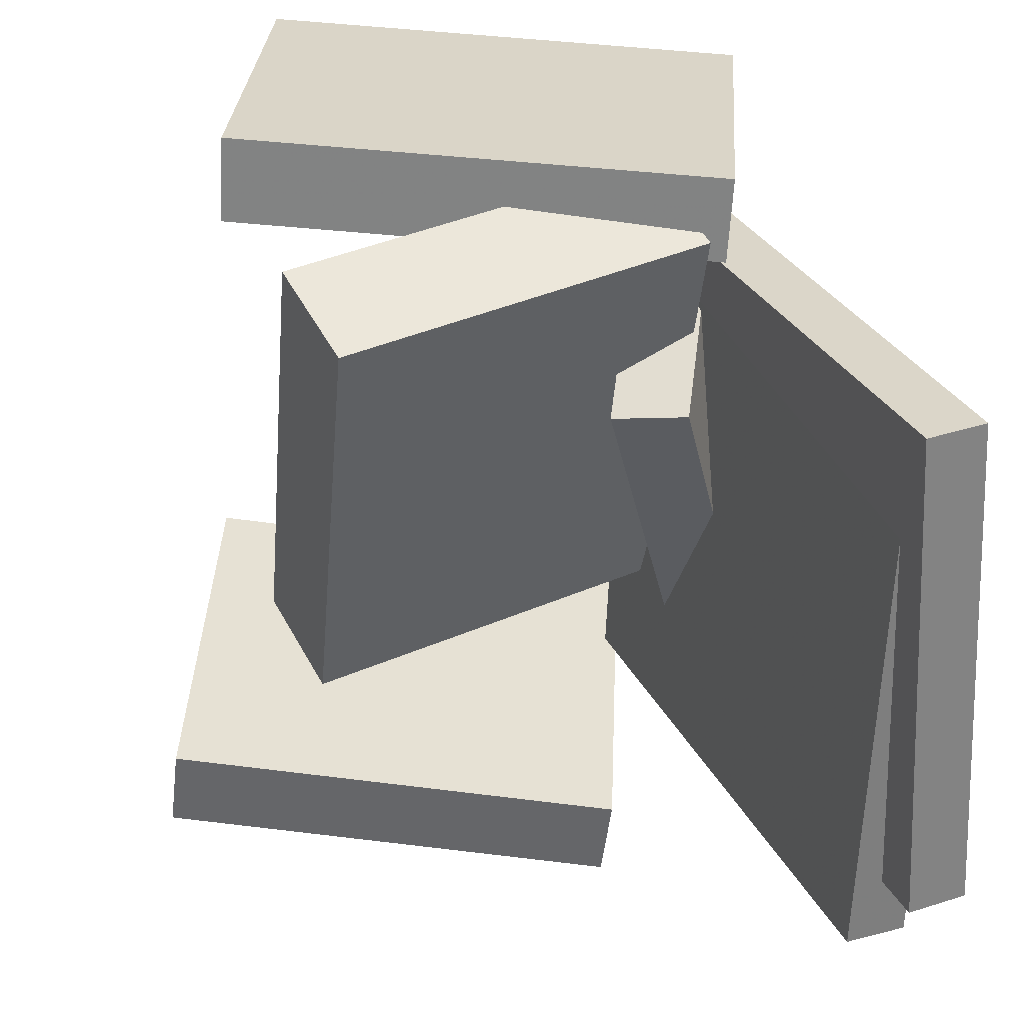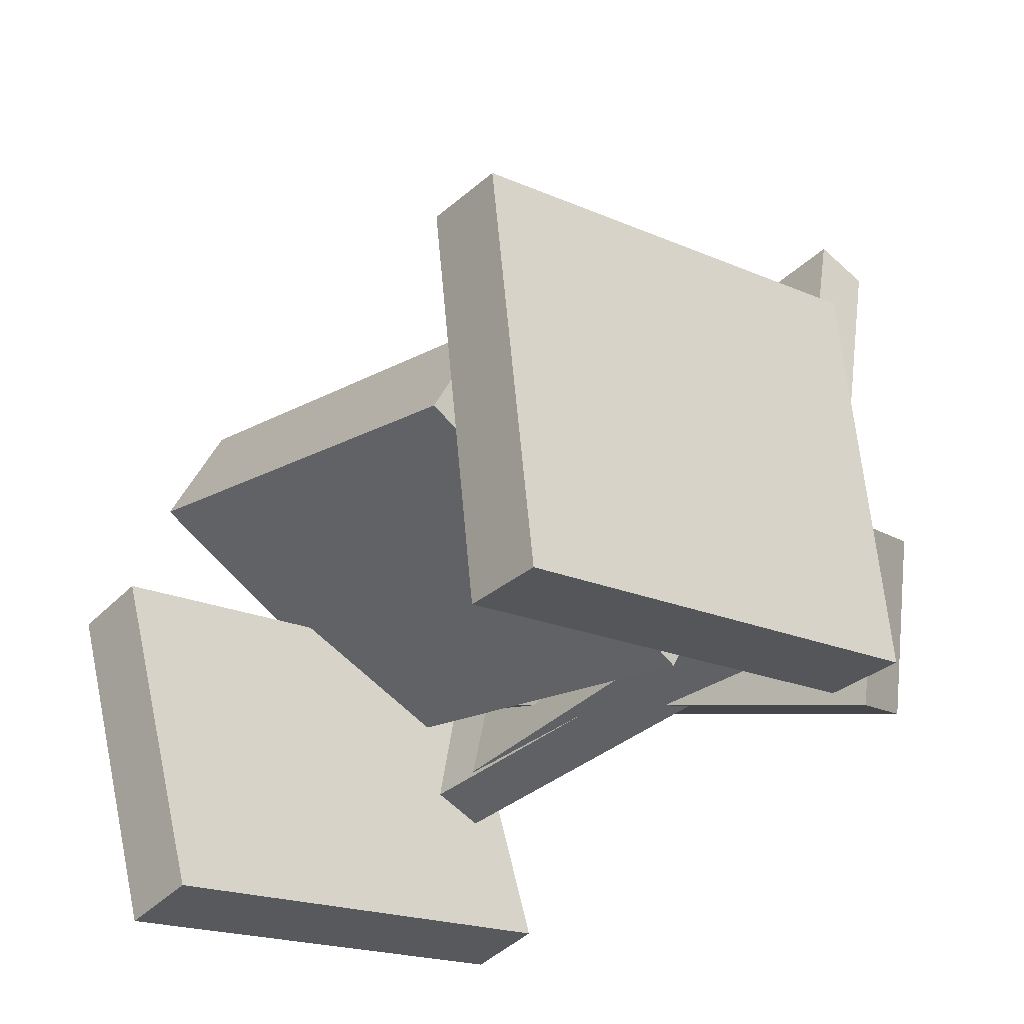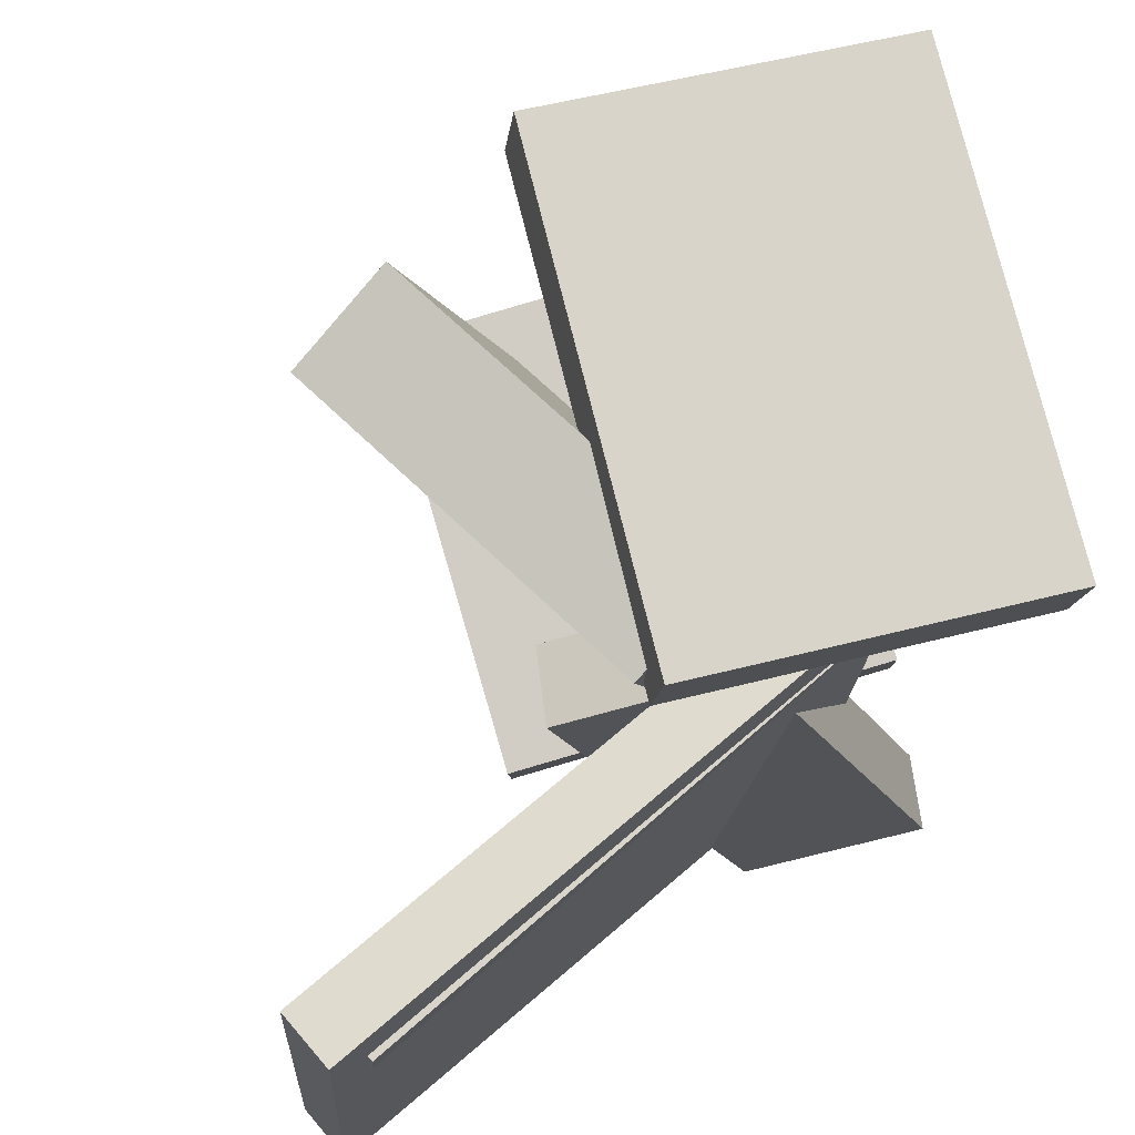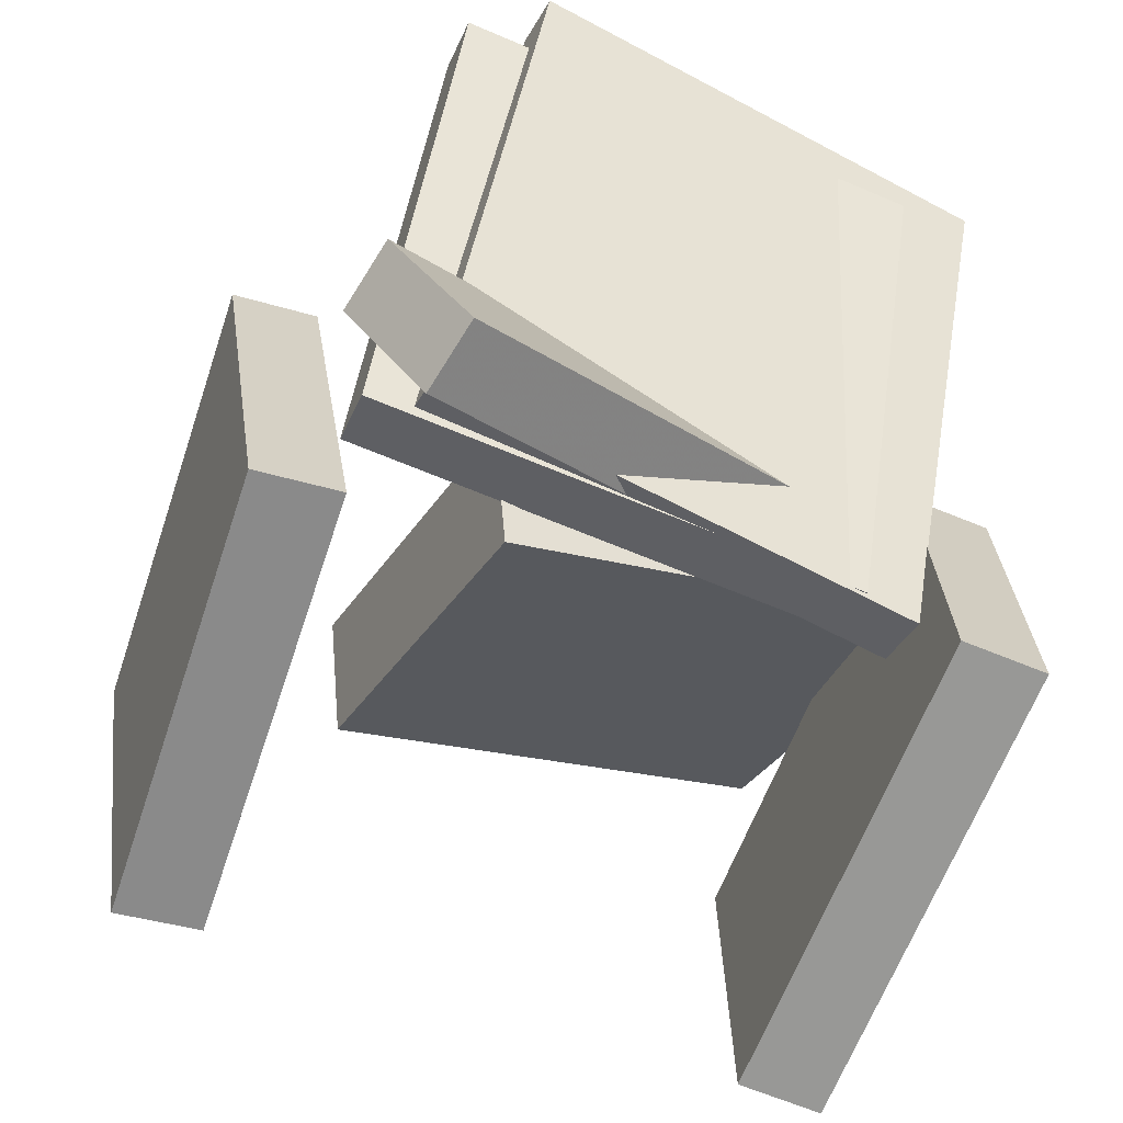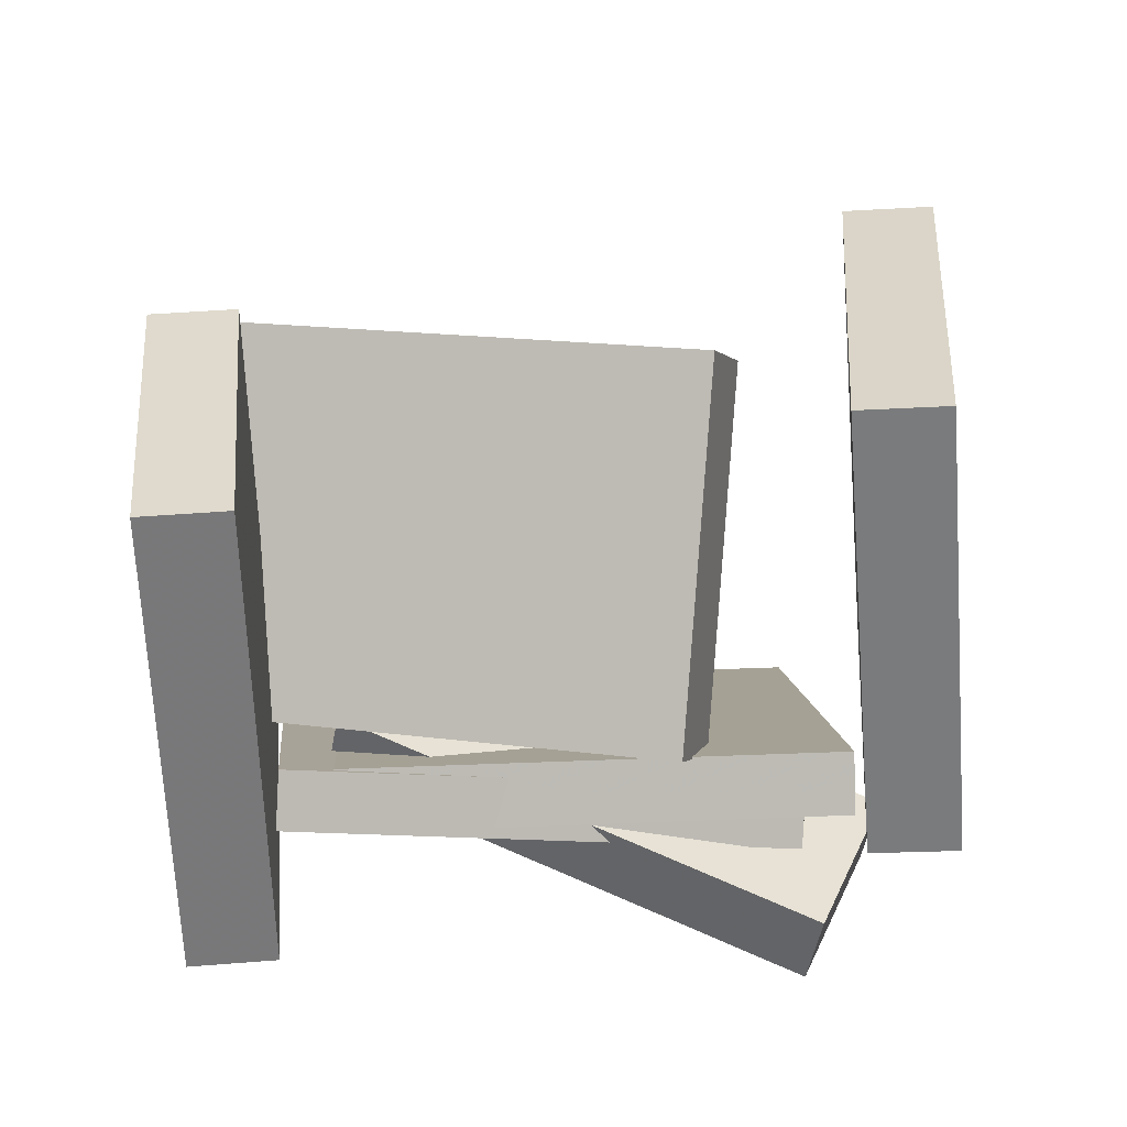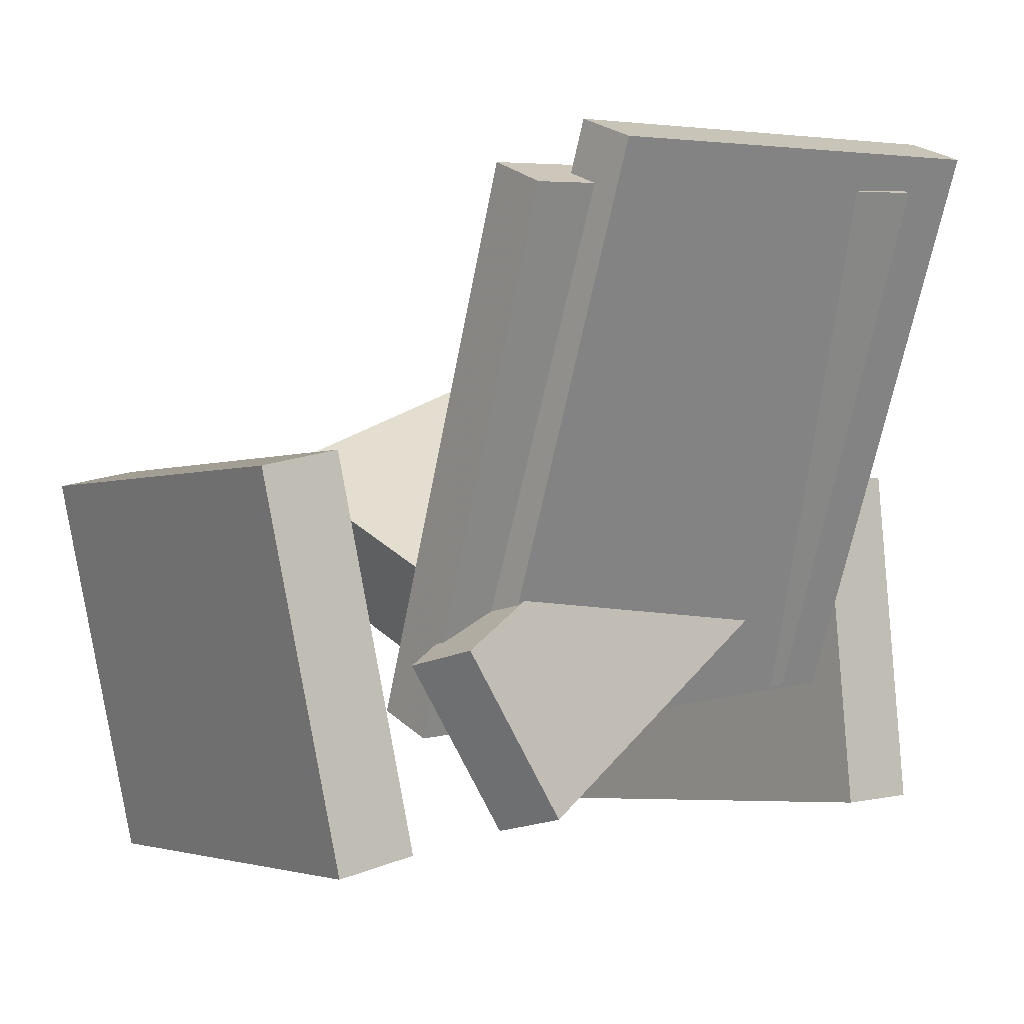
<metadata>
{"format":"obj","ext":"obj","renderer":"f3d","projection":"perspective","resolution":1024,"background":"white","views":[{"elev":34.2,"azim":171.4,"up":"+Z"},{"elev":-36.8,"azim":134.9,"up":"+Y"},{"elev":74.8,"azim":-117.0,"up":"+Z"},{"elev":-54.7,"azim":-115.9,"up":"+Y"},{"elev":-69.8,"azim":88.0,"up":"+Y"},{"elev":10.5,"azim":-132.3,"up":"+Y"}]}
</metadata>
<code>
v -0.1751 -0.196 -0.2121
v -0.2322 -0.1754 -0.2032
v -0.1354 -0.06263 -0.266
v -0.1925 -0.04204 -0.2571
v -0.07188 -0.07368 0.1662
v -0.129 -0.05309 0.1751
v -0.03221 0.05968 0.1123
v -0.08932 0.08028 0.1212
f 1.0 7.0 5.0
f 1.0 3.0 7.0
f 1.0 4.0 3.0
f 1.0 2.0 4.0
f 3.0 8.0 7.0
f 3.0 4.0 8.0
f 5.0 7.0 8.0
f 5.0 8.0 6.0
f 1.0 5.0 6.0
f 1.0 6.0 2.0
f 2.0 6.0 8.0
f 2.0 8.0 4.0
v -0.259 0.3367 -0.1615
v -0.2439 0.3079 0.2434
v -0.2126 0.3481 -0.1624
v -0.1975 0.3193 0.2425
v -0.1455 -0.13 -0.1989
v -0.1304 -0.1588 0.2059
v -0.09913 -0.1186 -0.1998
v -0.08403 -0.1474 0.205
f 9.0 15.0 13.0
f 9.0 11.0 15.0
f 9.0 12.0 11.0
f 9.0 10.0 12.0
f 11.0 16.0 15.0
f 11.0 12.0 16.0
f 13.0 15.0 16.0
f 13.0 16.0 14.0
f 9.0 13.0 14.0
f 9.0 14.0 10.0
f 10.0 14.0 16.0
f 10.0 16.0 12.0
v -0.06265 -0.1576 -0.1007
v -0.08003 -0.05966 0.2674
v -0.09494 -0.06987 -0.1256
v -0.1123 0.02807 0.2425
v 0.2307 -0.05354 -0.1146
v 0.2133 0.0444 0.2536
v 0.1984 0.03419 -0.1394
v 0.1811 0.1321 0.2287
f 17.0 23.0 21.0
f 17.0 19.0 23.0
f 17.0 20.0 19.0
f 17.0 18.0 20.0
f 19.0 24.0 23.0
f 19.0 20.0 24.0
f 21.0 23.0 24.0
f 21.0 24.0 22.0
f 17.0 21.0 22.0
f 17.0 22.0 18.0
f 18.0 22.0 24.0
f 18.0 24.0 20.0
v -0.1262 0.02348 0.2219
v -0.188 -0.2551 0.1937
v -0.1311 0.01774 0.2896
v -0.193 -0.2608 0.2615
v 0.2527 -0.0627 0.2423
v 0.1908 -0.3413 0.2142
v 0.2477 -0.06844 0.3101
v 0.1859 -0.347 0.282
f 25.0 31.0 29.0
f 25.0 27.0 31.0
f 25.0 28.0 27.0
f 25.0 26.0 28.0
f 27.0 32.0 31.0
f 27.0 28.0 32.0
f 29.0 31.0 32.0
f 29.0 32.0 30.0
f 25.0 29.0 30.0
f 25.0 30.0 26.0
f 26.0 30.0 32.0
f 26.0 32.0 28.0
v -0.09853 -0.2296 -0.2356
v -0.03558 0.09105 -0.2565
v -0.09114 -0.2355 -0.3041
v -0.02819 0.08515 -0.325
v 0.2603 -0.2972 -0.1911
v 0.3233 0.0235 -0.2119
v 0.2677 -0.3031 -0.2596
v 0.3306 0.0176 -0.2804
f 33.0 39.0 37.0
f 33.0 35.0 39.0
f 33.0 36.0 35.0
f 33.0 34.0 36.0
f 35.0 40.0 39.0
f 35.0 36.0 40.0
f 37.0 39.0 40.0
f 37.0 40.0 38.0
f 33.0 37.0 38.0
f 33.0 38.0 34.0
f 34.0 38.0 40.0
f 34.0 40.0 36.0
v -0.2252 0.3049 -0.2191
v -0.244 0.2826 0.1797
v -0.1769 0.3169 -0.2161
v -0.1958 0.2947 0.1827
v -0.1153 -0.1295 -0.2381
v -0.1342 -0.1517 0.1607
v -0.06705 -0.1174 -0.2351
v -0.08592 -0.1396 0.1636
f 41.0 47.0 45.0
f 41.0 43.0 47.0
f 41.0 44.0 43.0
f 41.0 42.0 44.0
f 43.0 48.0 47.0
f 43.0 44.0 48.0
f 45.0 47.0 48.0
f 45.0 48.0 46.0
f 41.0 45.0 46.0
f 41.0 46.0 42.0
f 42.0 46.0 48.0
f 42.0 48.0 44.0

</code>
